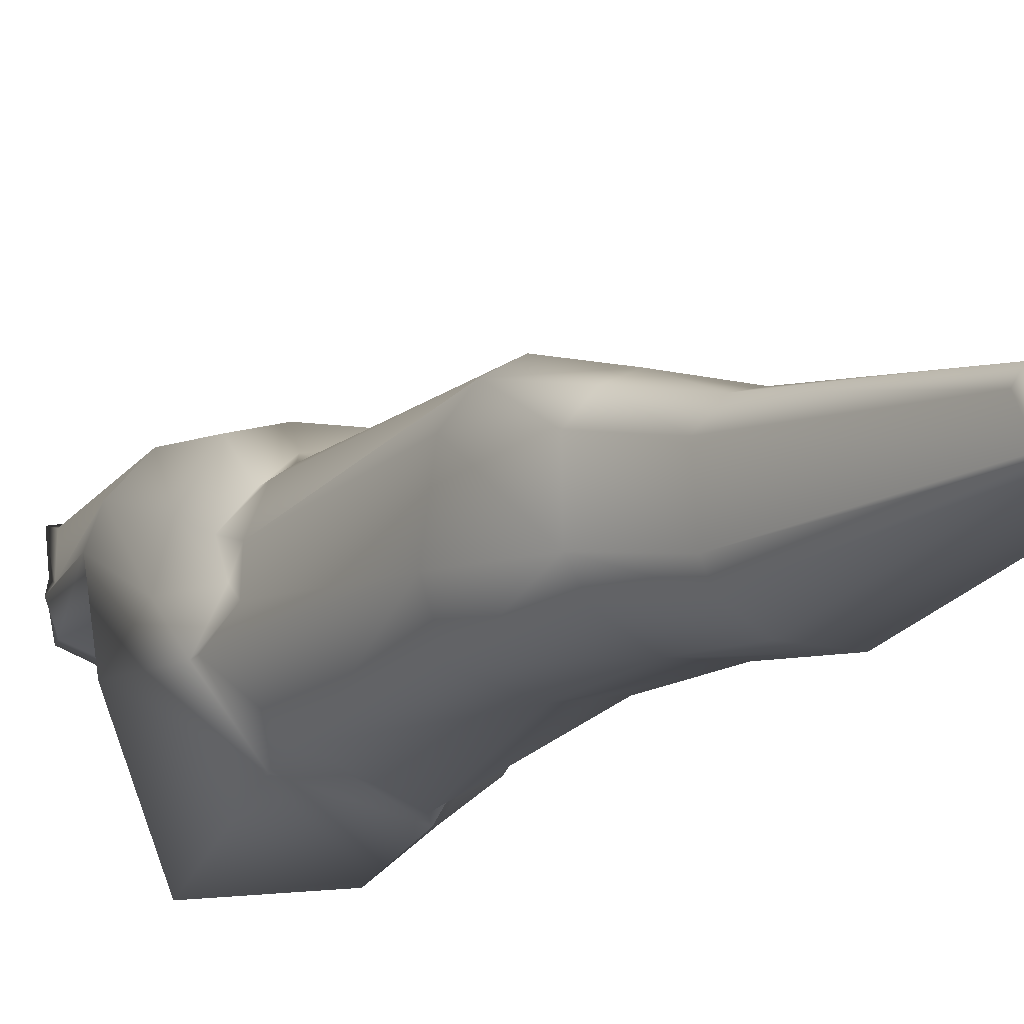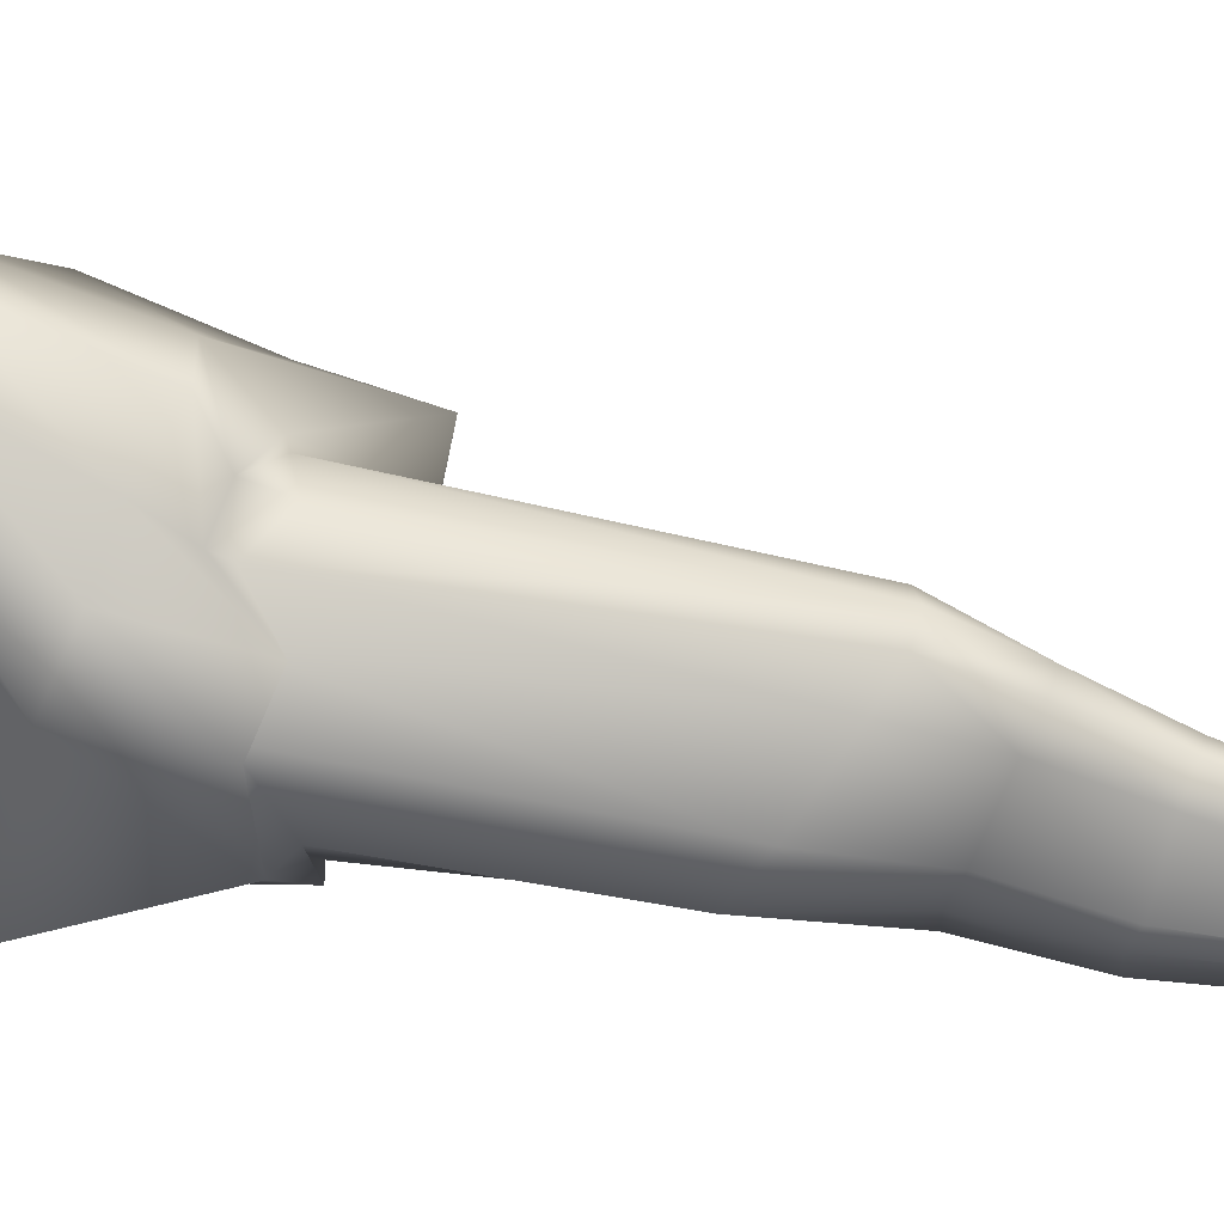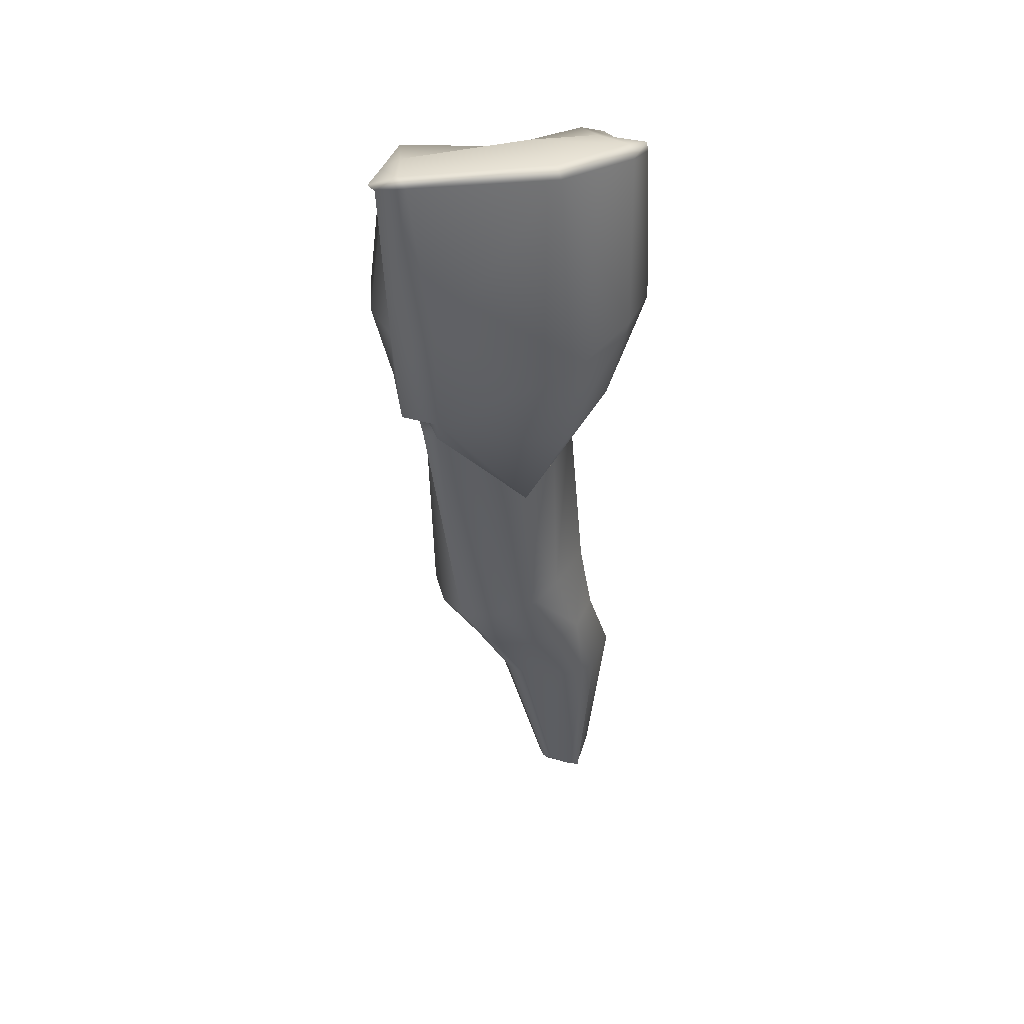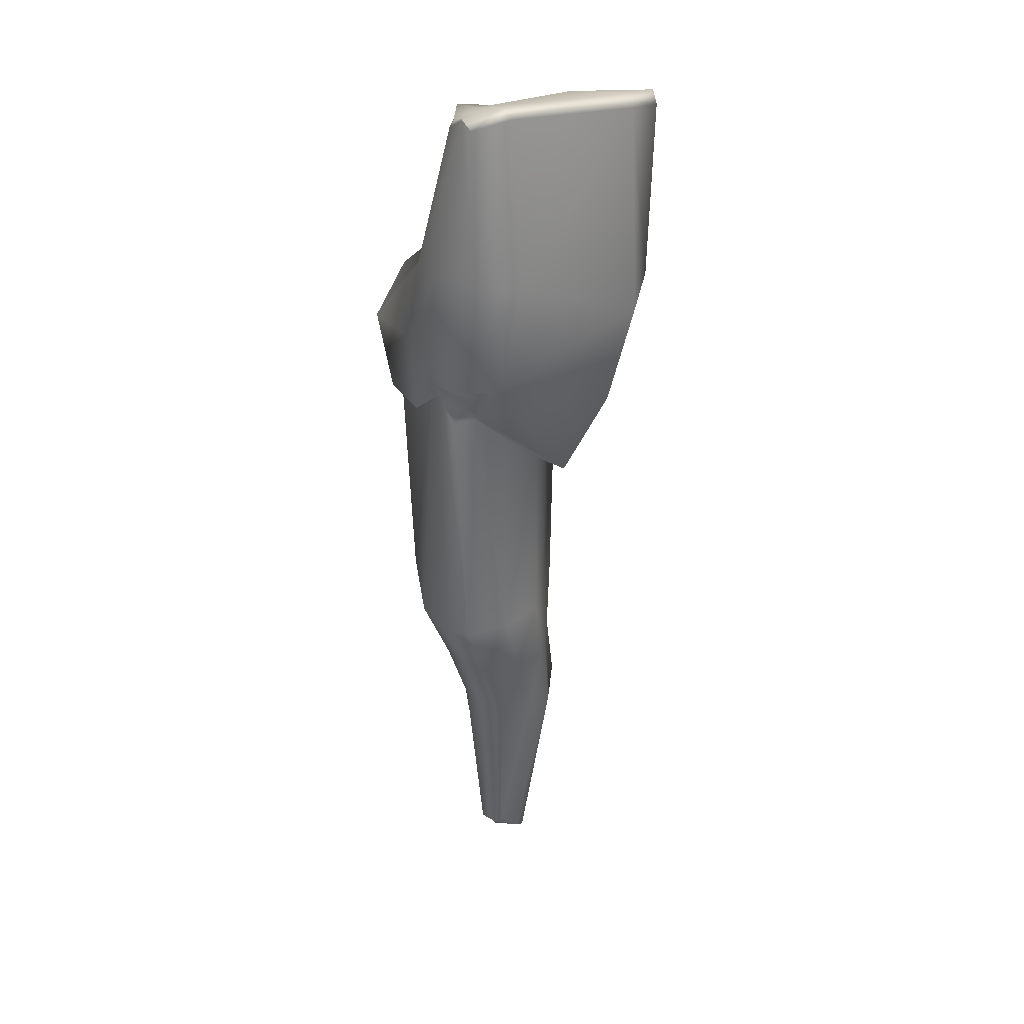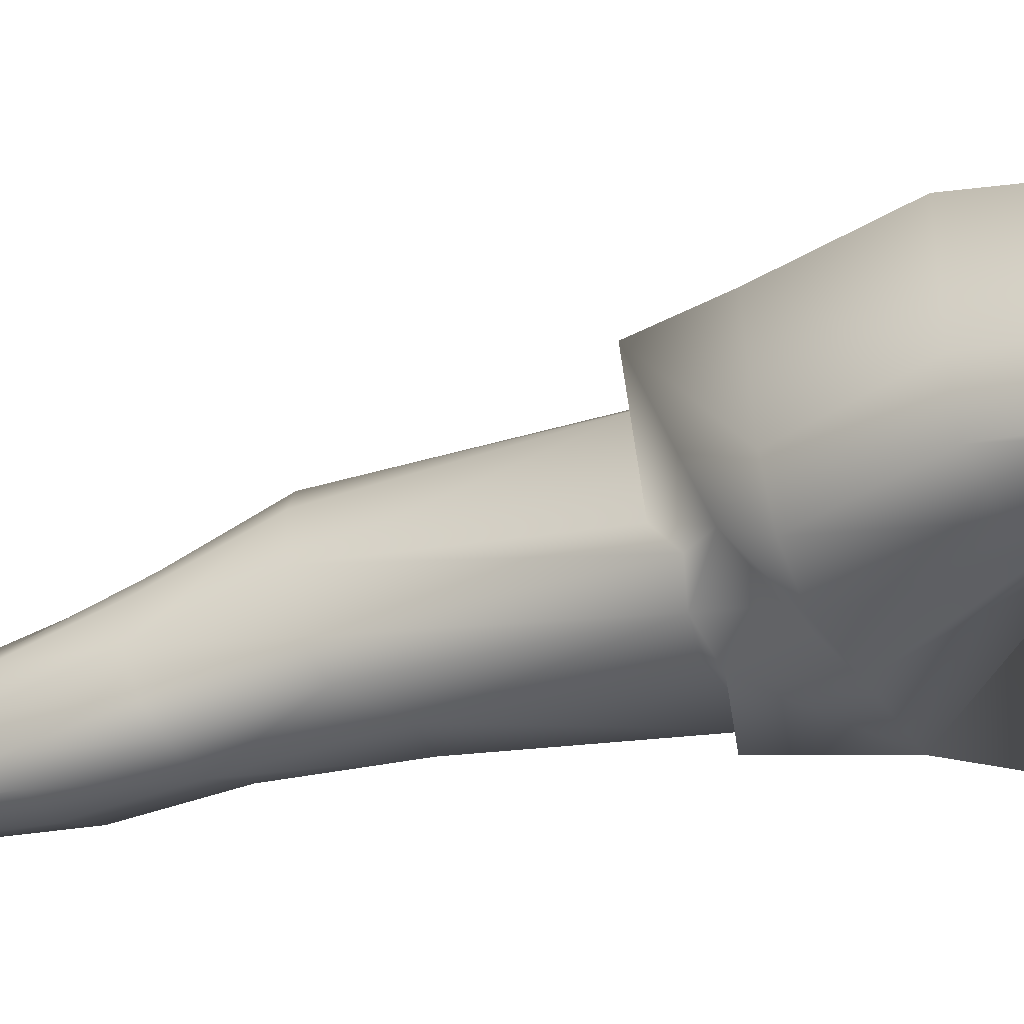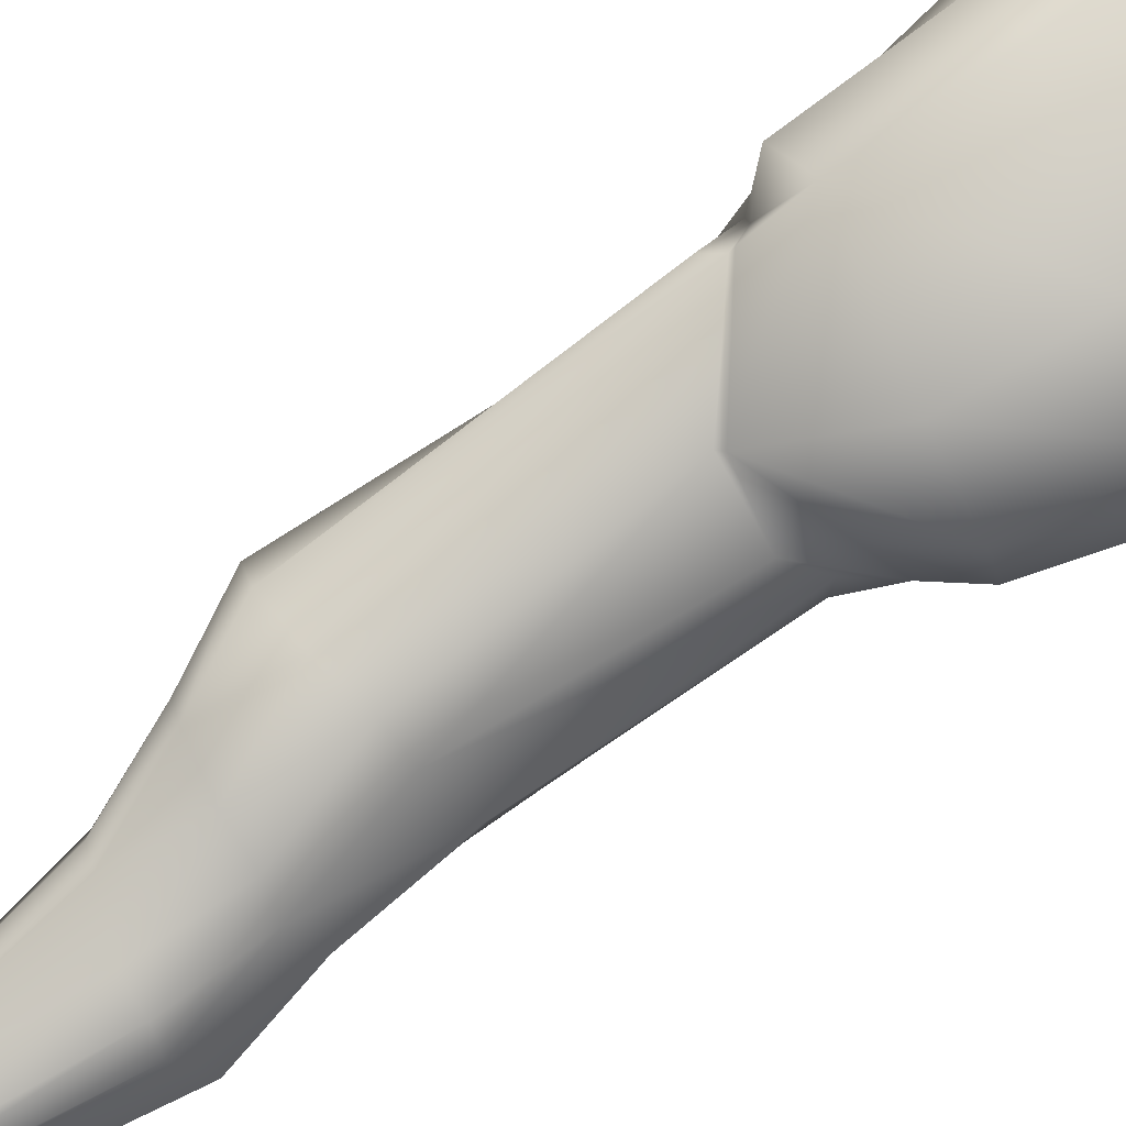
<metadata>
{"format":"obj","ext":"obj","renderer":"f3d","projection":"perspective","resolution":1024,"background":"white","views":[{"elev":-27.1,"azim":-25.8,"up":"+Z"},{"elev":7.6,"azim":-85.9,"up":"+Z"},{"elev":31.1,"azim":9.0,"up":"+Y"},{"elev":17.2,"azim":-20.0,"up":"+Y"},{"elev":-3.3,"azim":112.3,"up":"+Z"},{"elev":60.5,"azim":59.5,"up":"+Z"}]}
</metadata>
<code>
g default
v 0.1108 0.7292 0.9347
v 0.07167 0.8839 0.9832
v 0.1199 0.9628 0.9889
v 0.06704 0.9585 1.015
v 0.1112 0.8742 0.9772
v 0.07258 0.8762 0.9993
v 0.1318 0.9599 0.9937
v 0.06849 0.9583 1.028
v 0.1049 0.8777 0.9617
v 0.06714 0.8771 0.9821
v 0.1178 0.8811 0.9802
v 0.07364 0.8837 1.002
v 0.1149 0.9605 0.9882
v 0.07051 0.9608 1.009
v 0.06561 0.8837 0.9734
v 0.09991 0.8806 0.9542
v 0.07737 0.878 1.004
v 0.107 0.8677 0.9816
v 0.1293 0.9617 1.005
v 0.07741 0.9612 1.033
v 0.09933 0.8776 0.951
v 0.06353 0.8816 0.9712
v 0.07796 0.8786 1.006
v 0.1134 0.8751 0.9886
v 0.1042 0.8741 0.9636
v 0.07034 0.8138 0.9761
v 0.1141 0.8206 0.9669
v 0.08032 0.808 0.9873
v 0.07247 0.8237 0.9613
v 0.09485 0.8321 0.9507
v 0.09231 0.8095 0.988
v 0.1079 0.8156 0.9769
v 0.1084 0.8344 0.9554
v 0.09894 0.7266 0.9461
v 0.1144 0.7283 0.9404
v 0.1038 0.7264 0.9503
v 0.1022 0.727 0.9394
v 0.1043 0.7265 0.9378
v 0.1099 0.7222 0.9478
v 0.1122 0.7209 0.9444
v 0.07159 0.8833 0.9924
v 0.1098 0.8744 0.9695
v 0.1249 0.9586 0.9906
v 0.0692 0.9602 1.019
v 0.1137 0.8888 0.9702
v 0.06845 0.8864 0.9942
v 0.1025 0.7242 0.9485
v 0.1112 0.7255 0.9394
v 0.1191 0.9639 0.9952
v 0.07298 0.9633 1.018
v 0.07407 0.8094 0.9829
v 0.1112 0.8236 0.9602
v 0.1009 0.7262 0.9498
v 0.113 0.7281 0.9382
v 0.09741 0.9595 1.002
v 0.07931 0.8774 0.9595
v 0.09753 0.8638 0.9976
v 0.1138 0.9626 1.025
v 0.07568 0.881 0.9562
v 0.1028 0.8621 1.006
v 0.08004 0.8308 0.9522
v 0.1028 0.813 0.9847
v 0.1026 0.7278 0.9387
v 0.1124 0.7215 0.9469
v 0.1073 0.7233 0.9437
v 0.1032 0.9659 1.007
v 0.1204 0.9608 0.989
v 0.06795 0.9598 1.016
v 0.1315 0.9624 0.9944
v 0.06692 0.96 1.029
v 0.1139 0.9632 0.9881
v 0.07094 0.9636 1.01
v 0.128 0.9657 1.006
v 0.07543 0.9643 1.034
v 0.1229 0.9621 0.9913
v 0.0684 0.9611 1.02
v 0.09622 0.9618 1.001
v 0.1125 0.9663 1.025
v 0.06099 0.9226 1.006
v 0.06352 0.8986 0.9884
v 0.07013 0.9183 1.024
v 0.06953 0.8876 1.012
v 0.1094 0.8981 0.9606
v 0.1202 0.9266 0.9768
v 0.1232 0.891 0.9785
v 0.1328 0.9176 0.9887
v 0.1132 0.9307 0.9777
v 0.09984 0.9033 0.9511
v 0.06636 0.9263 0.9978
v 0.05782 0.9035 0.976
v 0.1293 0.9149 1
v 0.1225 0.8883 0.9895
v 0.082 0.9173 1.027
v 0.08066 0.8887 1.017
v 0.1276 0.9217 0.9796
v 0.118 0.8935 0.9685
v 0.0629 0.9199 1.014
v 0.06498 0.8946 1
v 0.07443 0.9132 0.9483
v 0.08636 0.9079 0.9872
v 0.1136 0.8828 1.011
v 0.1167 0.9093 1.022
v 0.1016 0.7845 0.941
v 0.1141 0.7833 0.9415
v 0.09077 0.7826 0.9494
v 0.08799 0.7791 0.963
v 0.09699 0.7757 0.9704
v 0.108 0.7724 0.9658
v 0.118 0.7731 0.9569
v 0.1212 0.7787 0.951
v 0.09186 0.7767 0.9687
v 0.1182 0.7804 0.9461
v 0.09379 0.7848 0.9456
v 0.1151 0.773 0.9633
v 0.098 0.8058 0.9469
v 0.0826 0.8028 0.957
v 0.0796 0.7971 0.9706
v 0.08891 0.7927 0.9795
v 0.09998 0.7918 0.9767
v 0.1132 0.7929 0.9658
v 0.1165 0.7975 0.9585
v 0.08332 0.7941 0.9763
v 0.1131 0.7998 0.953
v 0.08814 0.8055 0.9513
v 0.109 0.7926 0.9731
v 0.1091 0.8034 0.9476
g Lower_Incisor_Right_02 Lower_Teeth Teeth group1
f 16 21 9 25
f 54 48 38 1
f 9 45 42 25
f 41 46 10 2
f 71 49 75 3
f 11 24 18 5
f 84 87 13 67
f 86 95 43 7
f 79 97 44 4
f 81 93 20 8
f 22 15 2 10
f 59 56 15 22
f 37 47 53 34
f 63 65 47 37
f 78 66 50 74
f 74 50 76 70
f 17 23 12 6
f 57 60 23 17
f 55 100 89 14
f 14 89 79 4
f 19 91 86 7
f 58 102 91 19
f 33 30 16 25
f 30 61 56 16
f 29 26 2 15
f 26 51 41 2
f 28 31 17 6
f 31 62 57 17
f 32 27 5 18
f 27 52 42 5
f 126 115 30 33
f 115 124 61 30
f 116 117 26 29
f 117 122 51 26
f 118 119 31 28
f 119 125 62 31
f 120 121 27 32
f 121 123 52 27
f 48 54 35 40
f 42 45 11 5
f 46 41 6 12
f 75 49 73 69
f 43 95 84 67
f 44 97 81 8
f 53 47 39 36
f 47 65 64 39
f 50 66 77 72
f 76 50 72 68
f 41 51 28 6
f 42 52 33 25
f 51 122 118 28
f 52 123 126 33
f 56 59 21 16
f 65 63 38 48
f 66 78 73 49
f 60 57 18 24
f 59 99 88 21
f 60 101 94 23
f 56 61 29 15
f 57 62 32 18
f 61 124 116 29
f 62 125 120 32
f 64 65 48 40
f 77 66 49 71
f 3 75 43 67
f 75 69 7 43
f 69 73 19 7
f 73 78 58 19
f 78 74 20 58
f 74 70 8 20
f 70 76 44 8
f 76 68 4 44
f 68 72 14 4
f 72 77 55 14
f 77 71 13 55
f 71 3 67 13
f 88 83 9 21
f 87 84 83 88
f 96 85 11 45
f 95 86 85 96
f 97 79 80 98
f 98 80 10 46
f 93 81 82 94
f 94 82 12 23
f 89 100 99 90
f 90 99 59 22
f 79 89 90 80
f 80 90 22 10
f 85 92 24 11
f 86 91 92 85
f 91 102 101 92
f 92 101 60 24
f 83 96 45 9
f 84 95 96 83
f 81 97 98 82
f 82 98 46 12
f 87 100 55 13
f 88 99 100 87
f 93 102 58 20
f 94 101 102 93
f 103 104 1 38
f 113 103 38 63
f 106 105 37 34
f 111 106 34 53
f 108 107 36 39
f 114 108 39 64
f 110 109 40 35
f 112 110 35 54
f 107 111 53 36
f 104 112 54 1
f 105 113 63 37
f 109 114 64 40
f 115 126 104 103
f 124 115 103 113
f 117 116 105 106
f 122 117 106 111
f 119 118 107 108
f 125 119 108 114
f 121 120 109 110
f 123 121 110 112
f 118 122 111 107
f 126 123 112 104
f 116 124 113 105
f 120 125 114 109

</code>
